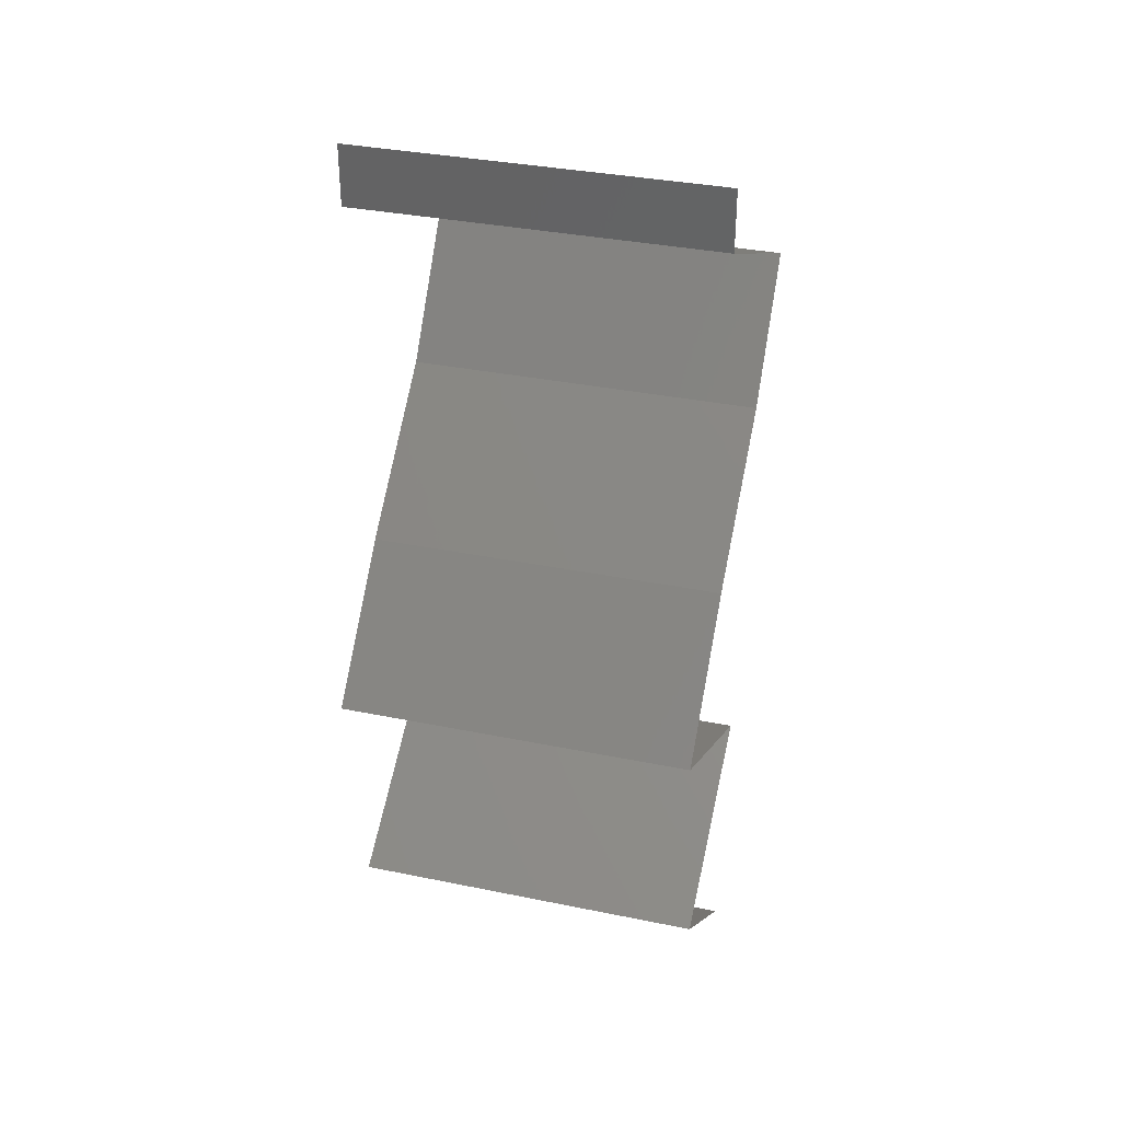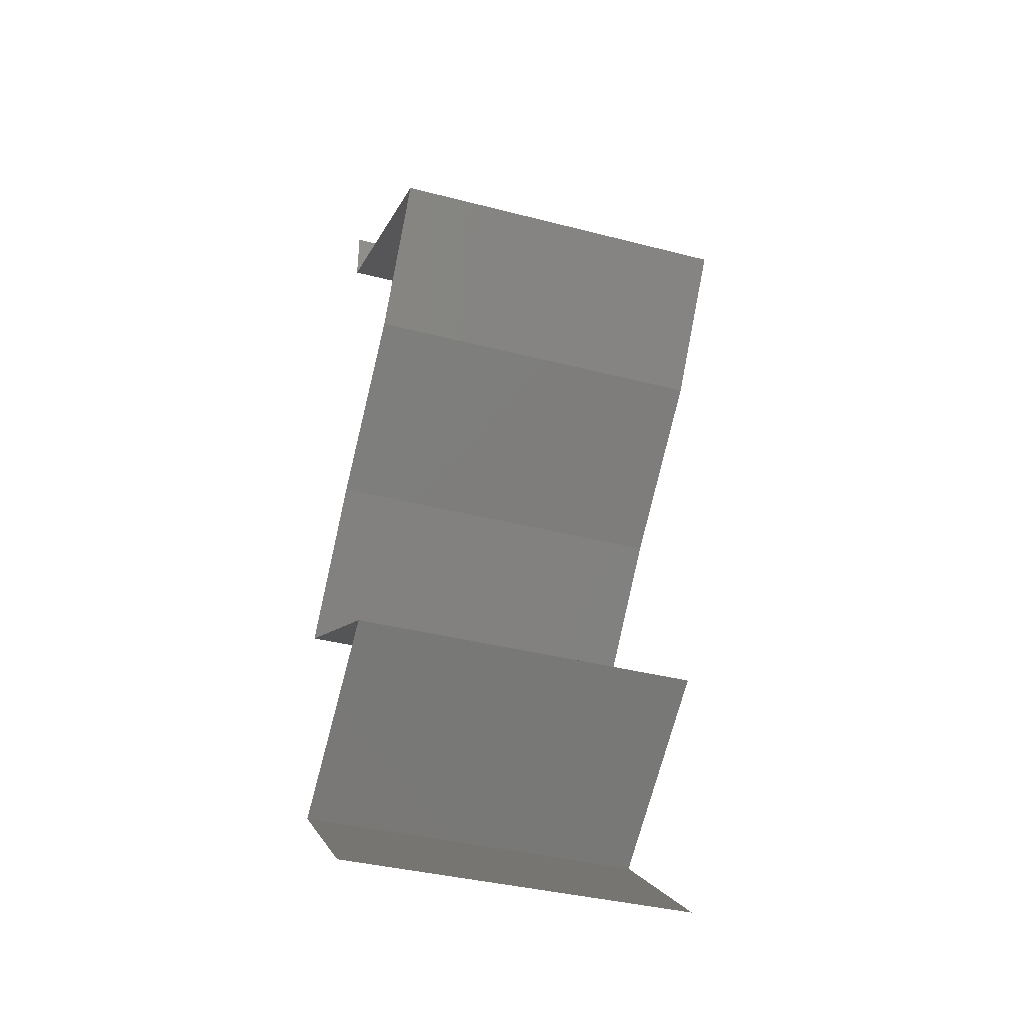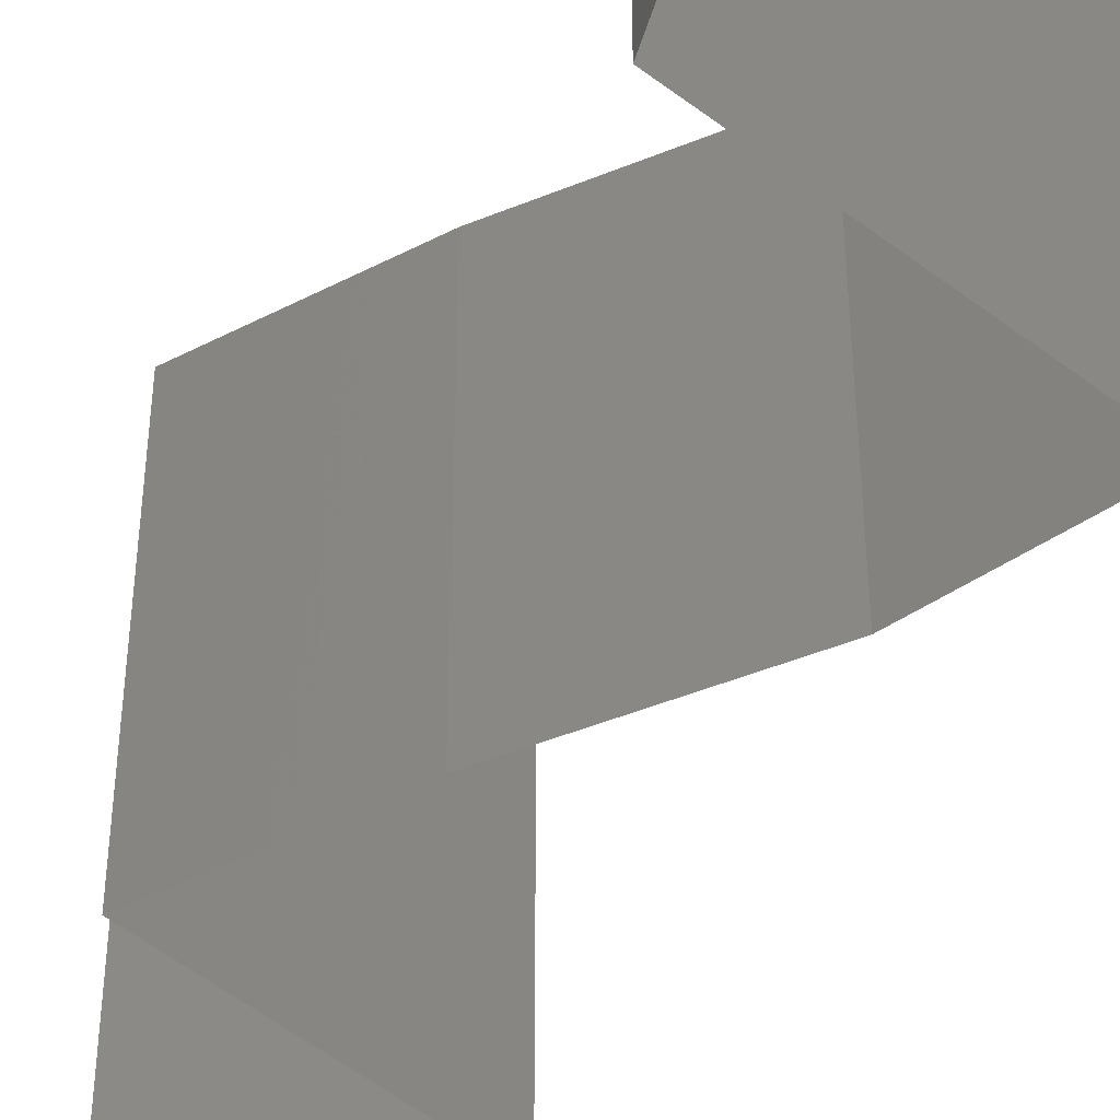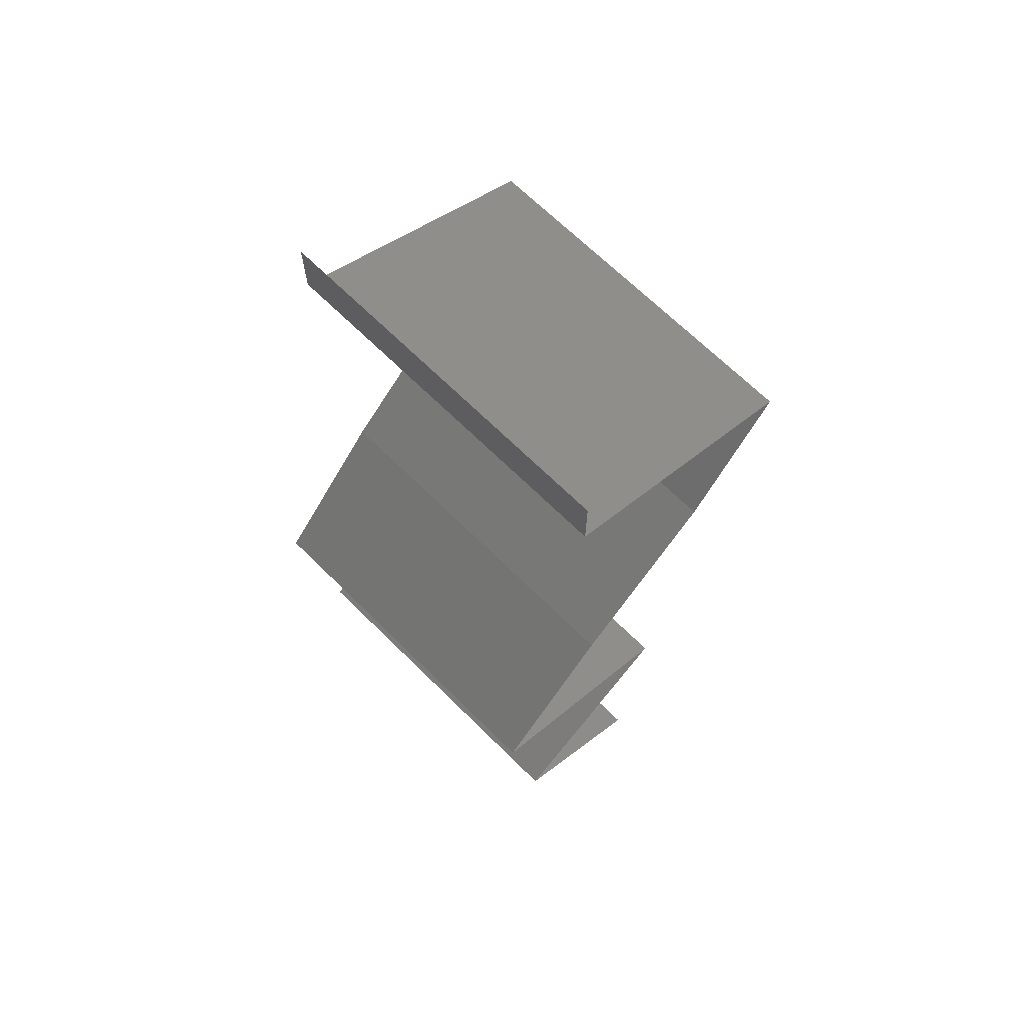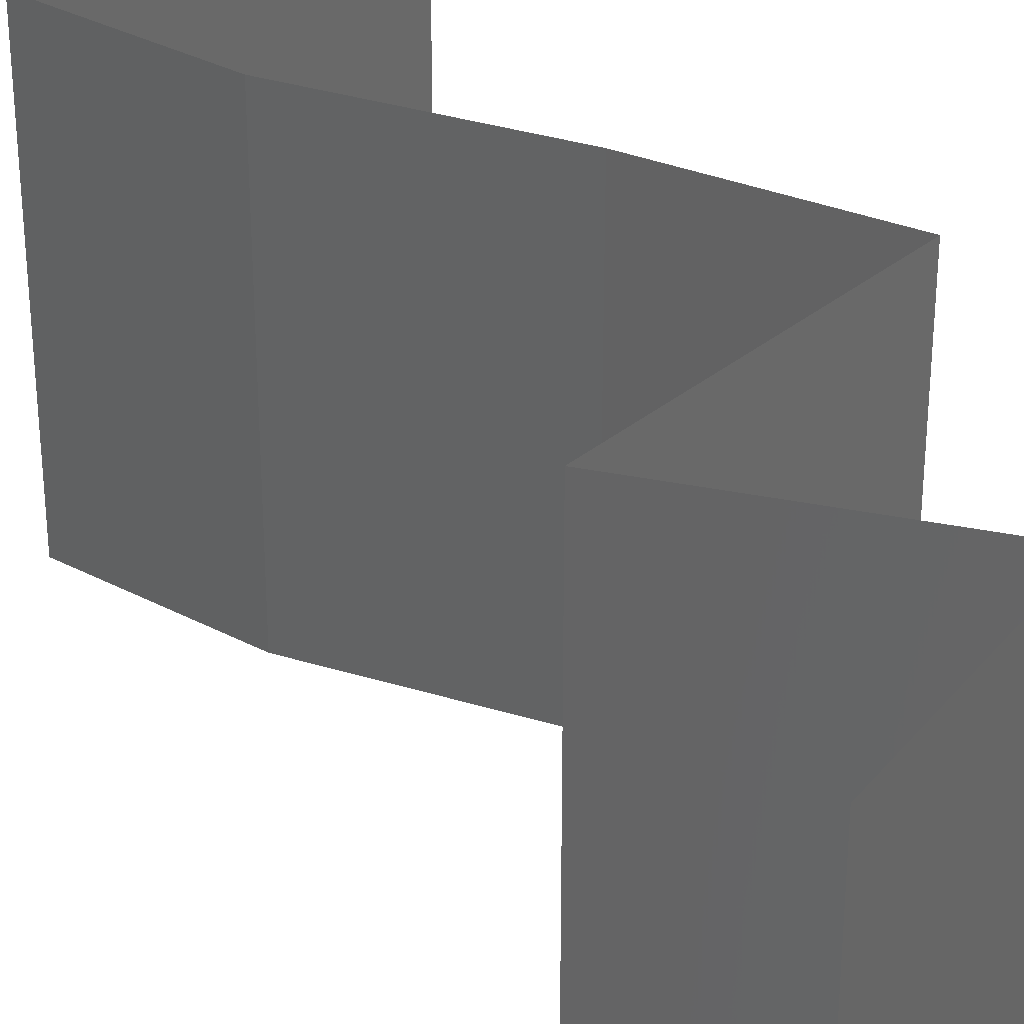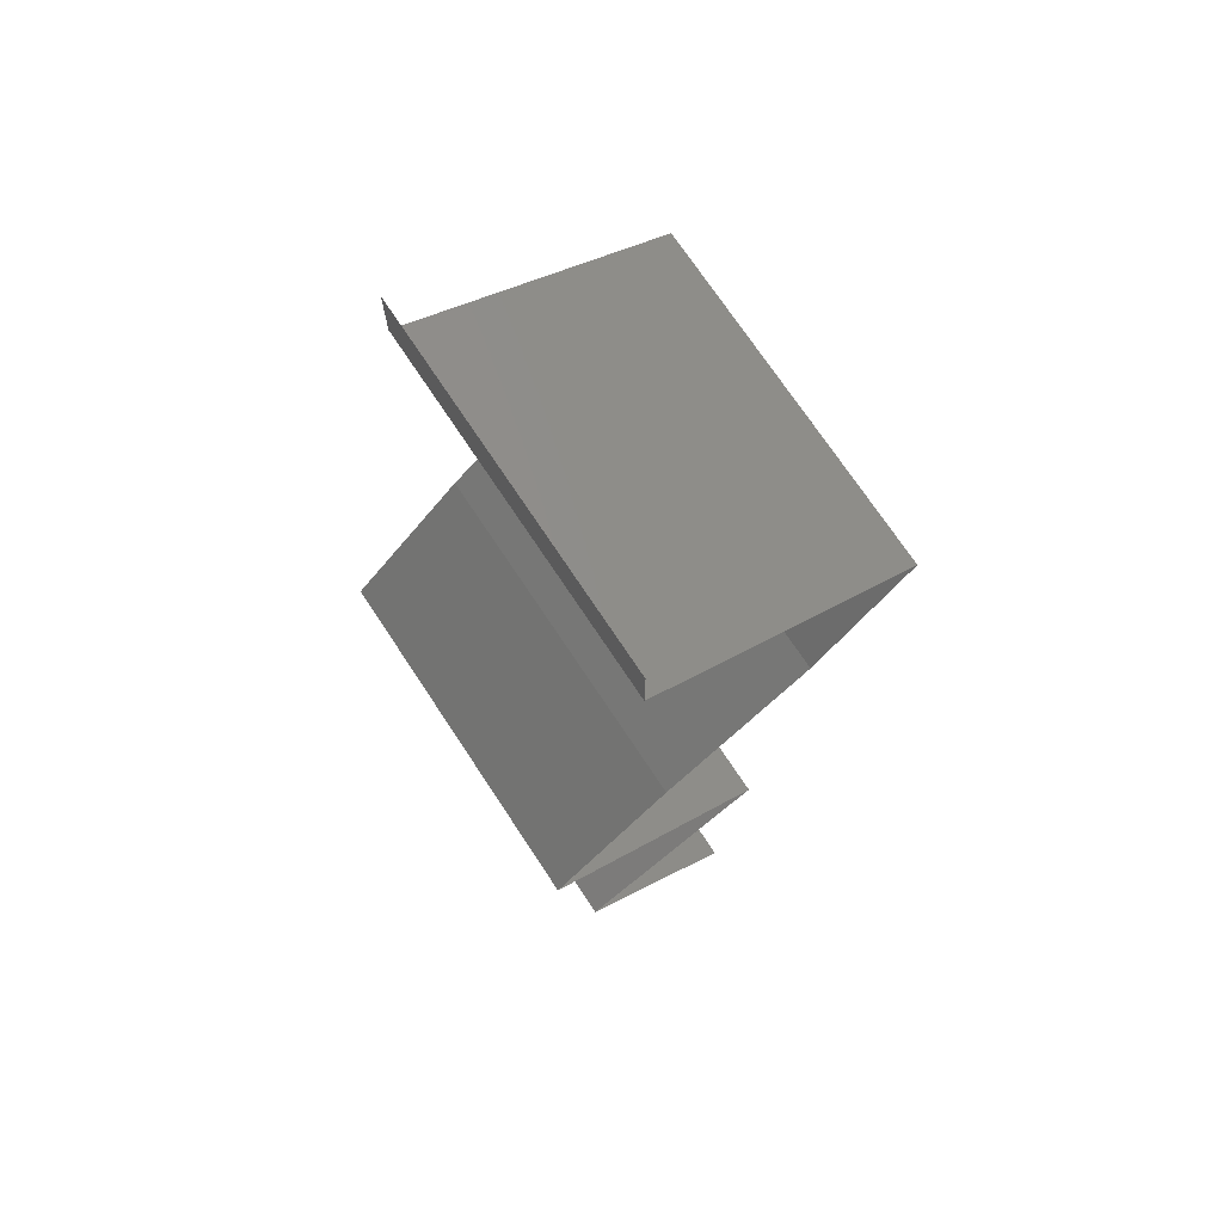
<metadata>
{"format":"stl","ext":"stl","renderer":"f3d","projection":"perspective","resolution":1024,"background":"white","views":[{"elev":34.8,"azim":105.3,"up":"+Y"},{"elev":-38.3,"azim":-108.1,"up":"+Y"},{"elev":-46.1,"azim":164.2,"up":"+Z"},{"elev":68.1,"azim":134.7,"up":"+Y"},{"elev":34.6,"azim":-18.5,"up":"+Z"},{"elev":72.6,"azim":146.5,"up":"+Y"}]}
</metadata>
<code>
# stl→obj: 47 verts, 66 faces
v 0.04 0.05662 0
v 0.04 0.06 0
v 0.04 0.06 0.01
v 0.04 0.05662 0.01
v 0.04 0.06 0.02
v 0.04 0.05662 0.02
v 0.03249 0.05308 0
v 0.0331 0.05337 0.007888
v 0.02498 0.04954 0
v 0.02498 0.04954 0.01
v 0.0302 0.052 0.01426
v 0.02498 0.04954 0.02
v 0.03518 0.05435 0.01434
v 0.03249 0.05308 0.02
v 0.02757 0.04601 0.015
v 0.03016 0.04247 0
v 0.02757 0.04601 0.005
v 0.03016 0.04247 0.01
v 0.03016 0.04247 0.02
v 0.0383 0.03539 0.02
v 0.03423 0.03893 0.01451
v 0.03423 0.03893 0.005521
v 0.0383 0.03539 0
v 0.0383 0.03539 0.01
v 0.04167 0.03185 0.015
v 0.04503 0.02831 0
v 0.04167 0.03185 0.005
v 0.04503 0.02831 0.01
v 0.04503 0.02831 0.02
v 0.03863 0.02477 0.02
v 0.03876 0.02484 0.01251
v 0.03222 0.02123 0.02
v 0.03222 0.02123 0.01
v 0.03222 0.02123 0
v 0.03671 0.02371 0.005303
v 0.04112 0.02615 0.005401
v 0.03863 0.02477 0
v 0.04277 0.01416 0.01
v 0.0375 0.01769 0.02
v 0.0375 0.01769 0
v 0.04277 0.01416 0
v 0.04277 0.01416 0.02
v 0.03829 0.01062 0.005729
v 0.0338 0.007078 0
v 0.0338 0.007078 0.02
v 0.03829 0.01062 0.01432
v 0.0338 0.007078 0.01
f 1 2 3
f 4 5 6
f 3 5 4
f 1 3 4
f 7 8 9
f 9 8 10
f 1 8 7
f 4 8 1
f 10 11 12
f 6 13 4
f 12 11 14
f 8 11 10
f 14 13 6
f 13 8 4
f 13 11 8
f 14 11 13
f 12 15 10
f 16 17 18
f 10 17 9
f 18 15 19
f 18 17 10
f 9 17 16
f 19 15 12
f 10 15 18
f 20 21 19
f 16 22 23
f 19 21 18
f 23 22 24
f 18 21 22
f 22 21 24
f 18 22 16
f 24 21 20
f 20 25 24
f 26 27 28
f 24 27 23
f 28 25 29
f 23 27 26
f 24 25 28
f 29 25 20
f 28 27 24
f 30 31 29
f 32 31 30
f 29 31 28
f 33 31 32
f 34 35 33
f 28 36 26
f 37 35 34
f 26 36 37
f 35 36 31
f 37 36 35
f 31 36 28
f 35 31 33
f 38 33 39
f 40 33 38
f 40 34 33
f 33 32 39
f 38 41 40
f 39 42 38
f 41 43 44
f 45 46 42
f 44 43 47
f 42 46 38
f 43 46 47
f 38 46 43
f 38 43 41
f 47 46 45

</code>
